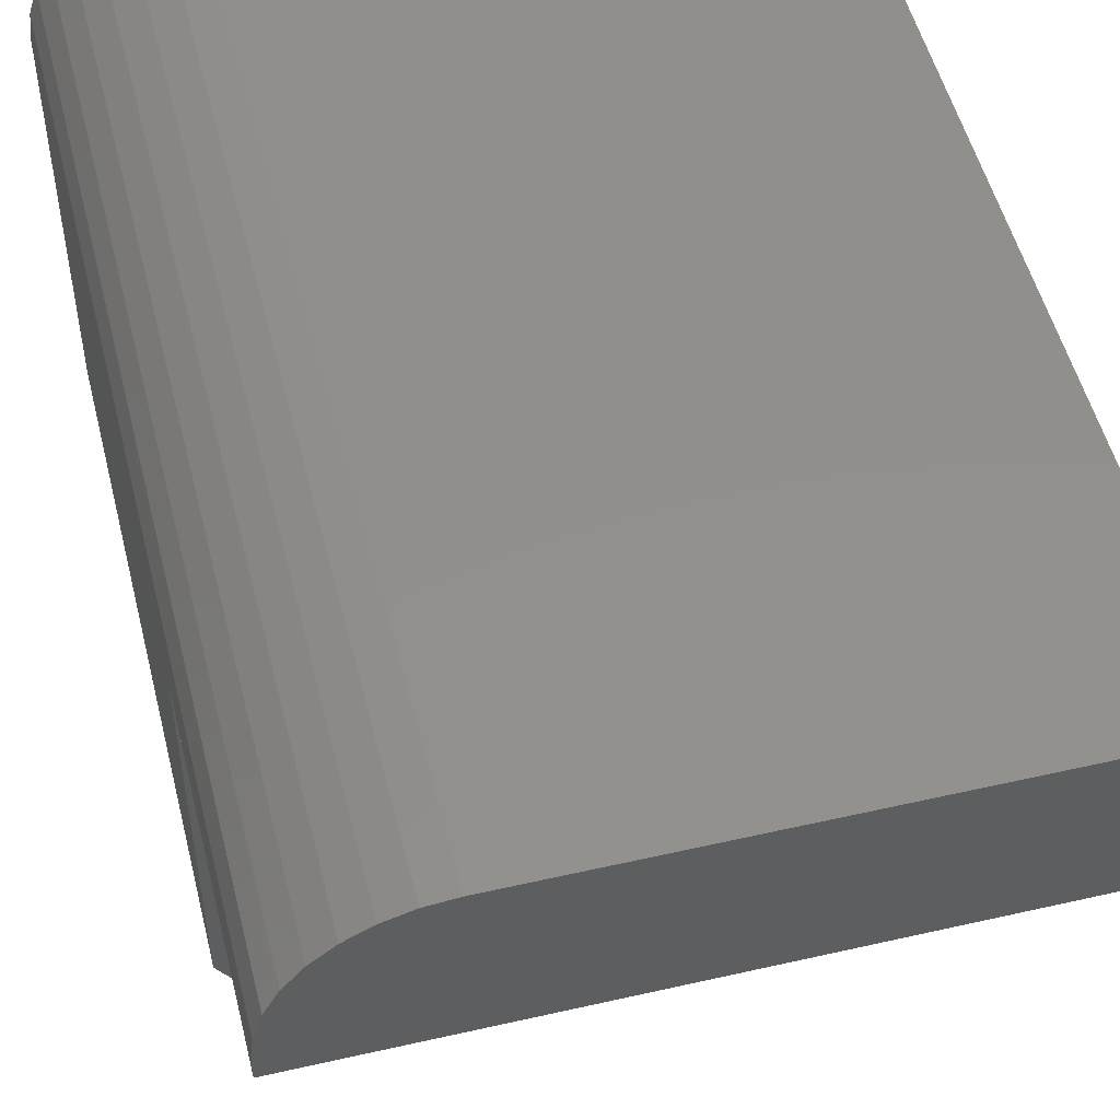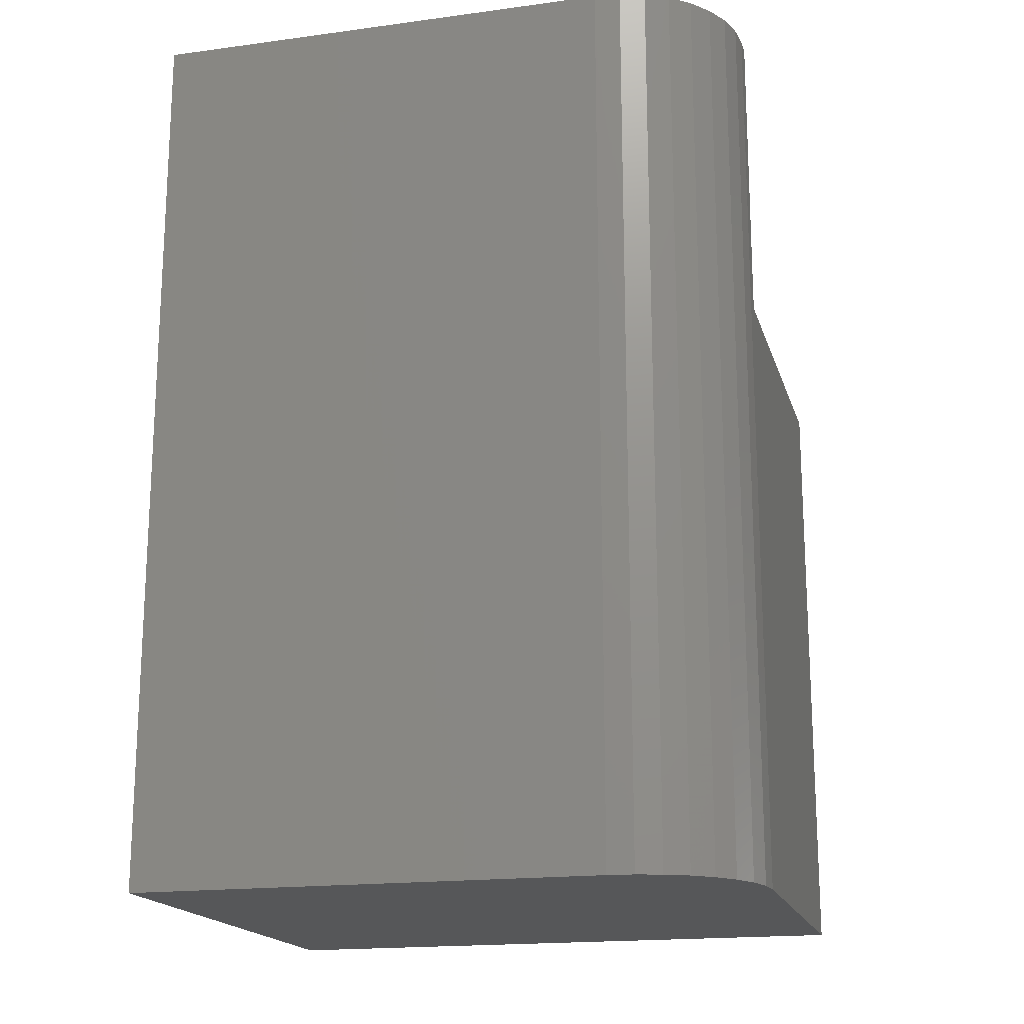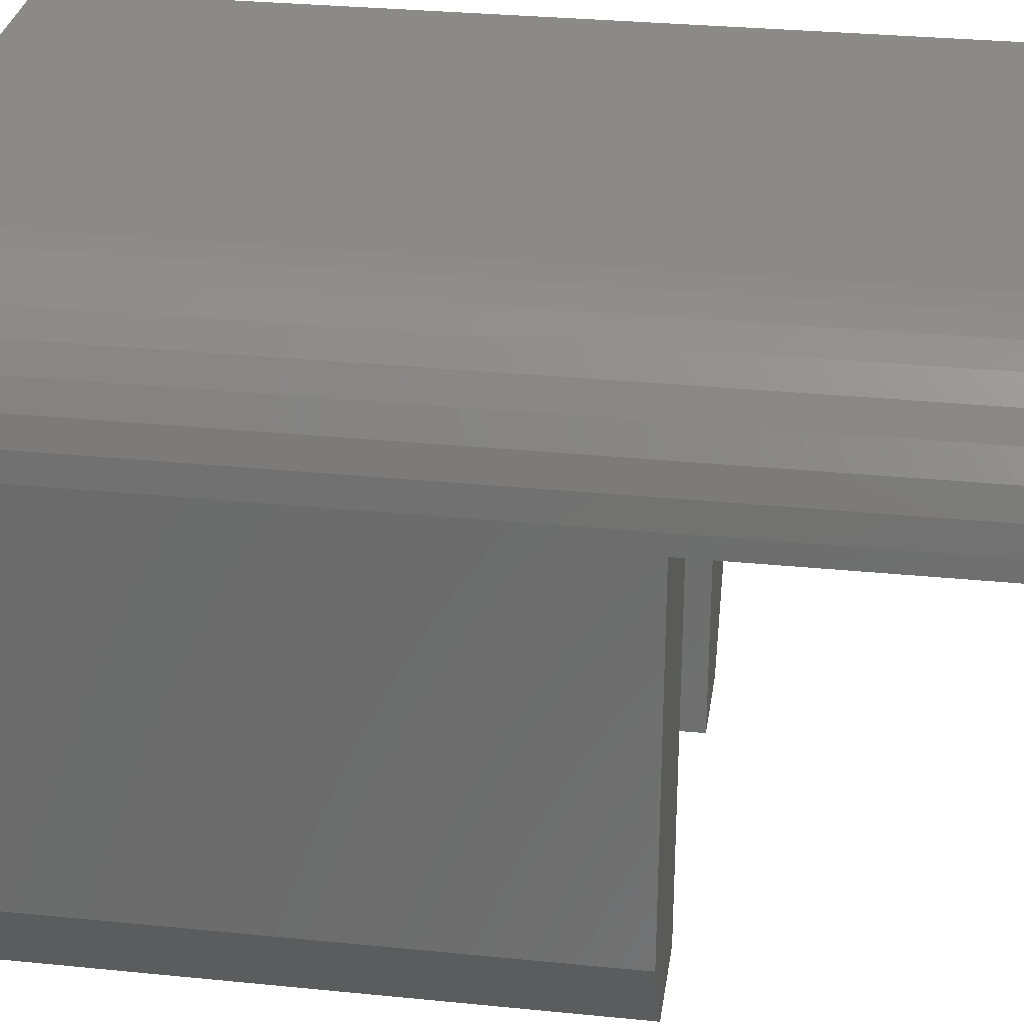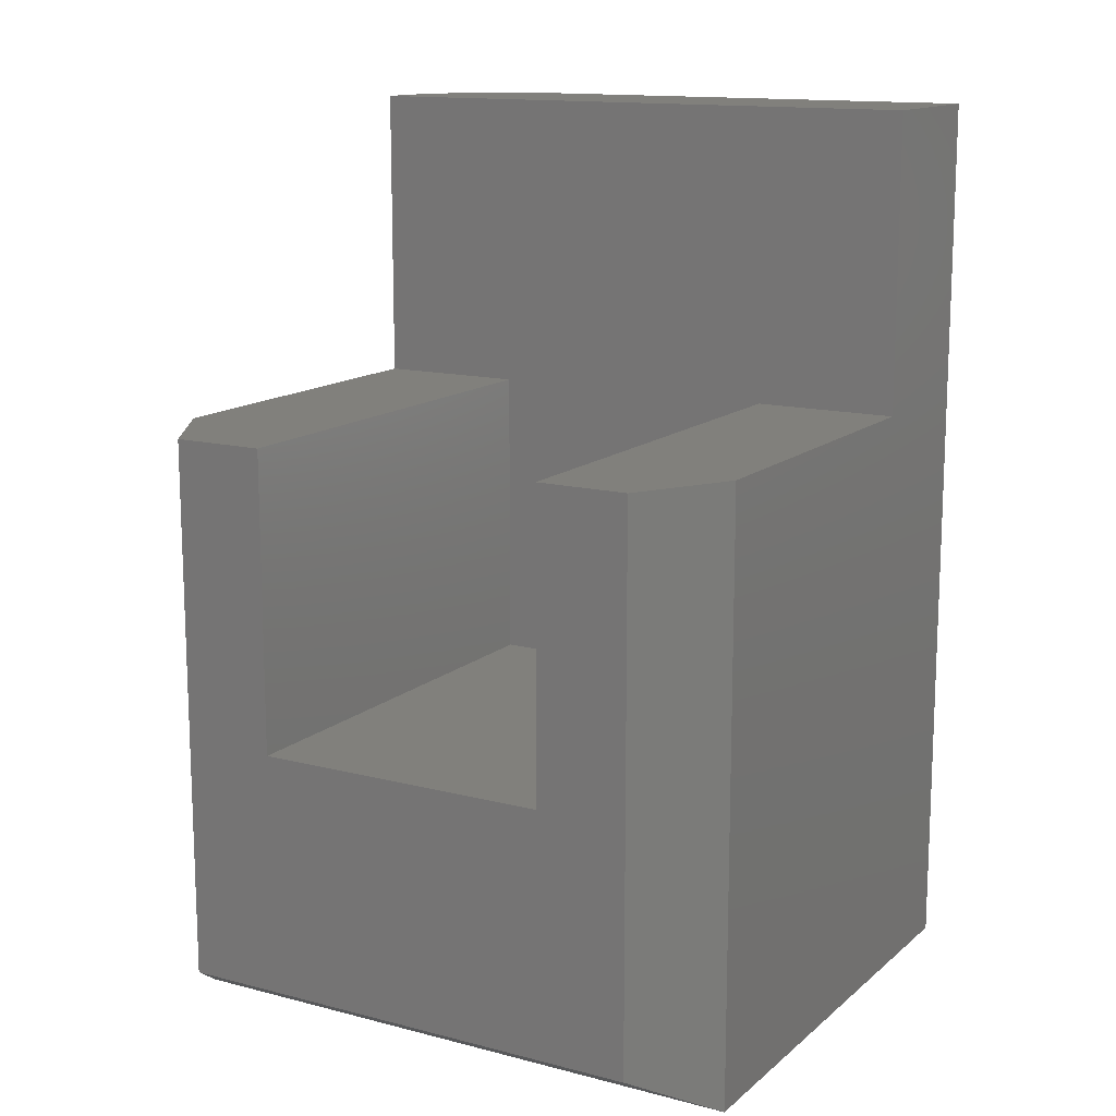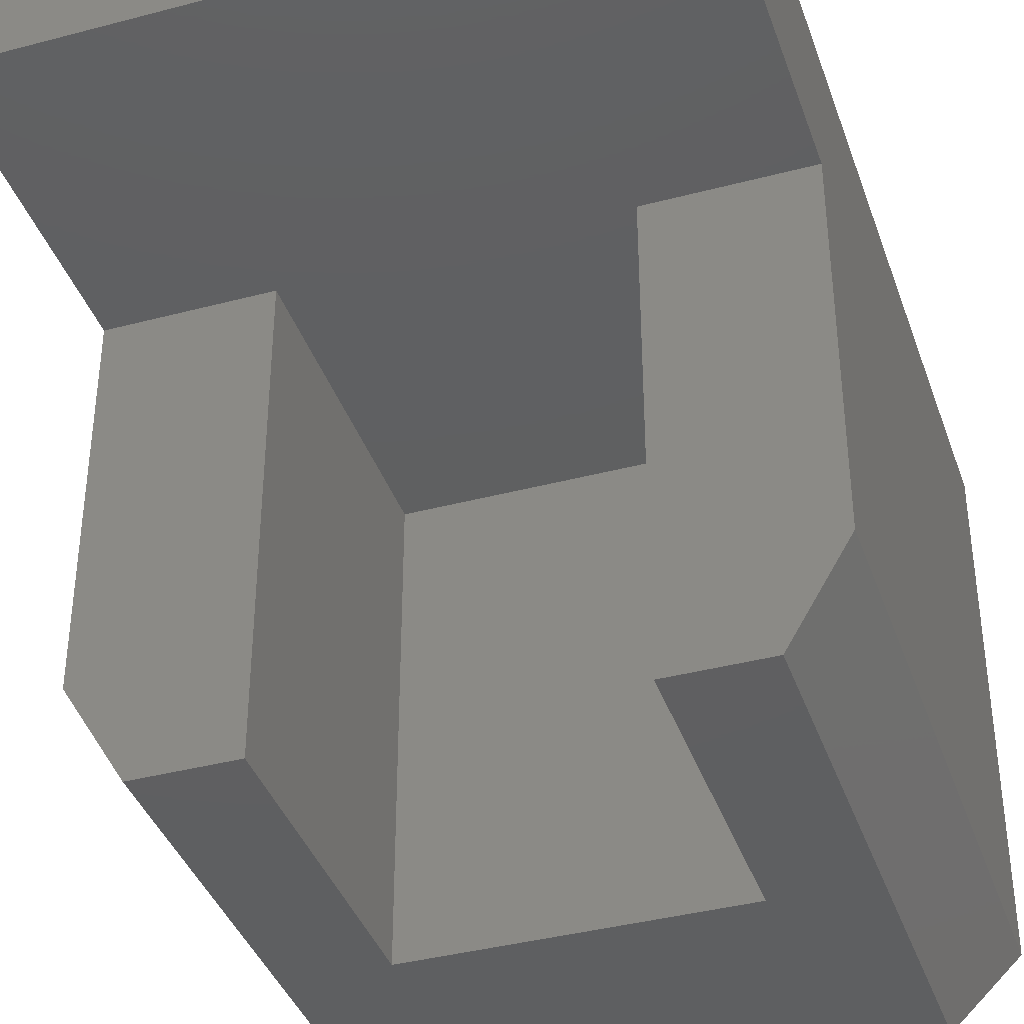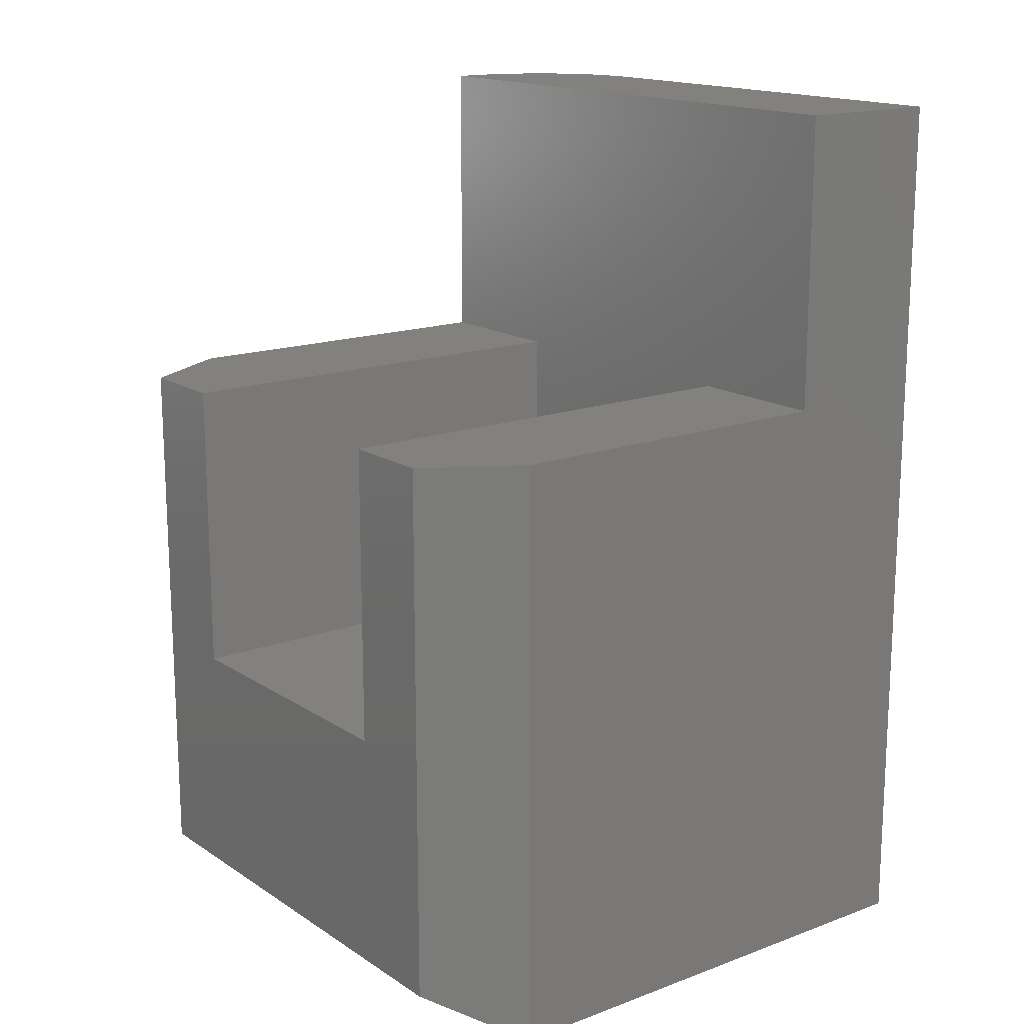
<metadata>
{"format":"stl","ext":"stl","renderer":"f3d","projection":"perspective","resolution":1024,"background":"white","views":[{"elev":51.8,"azim":-13.9,"up":"+Y"},{"elev":-17.8,"azim":-165.2,"up":"+Z"},{"elev":30.3,"azim":-81.7,"up":"+Y"},{"elev":13.8,"azim":30.1,"up":"+Z"},{"elev":-38.9,"azim":18.4,"up":"+Y"},{"elev":16.1,"azim":52.7,"up":"+Z"}]}
</metadata>
<code>
# stl→obj: 40 verts, 76 faces
v 0.6849 -0.125 1.388e-17
v 0.1875 -0.125 4.433e-17
v 0.1875 -0.125 -0.25
v 0.3125 -0.125 -0.25
v 0.5625 -0.125 -0.25
v 0.6849 -0.125 -0.25
v 0.3125 -0.125 -0.5
v 0.5625 -0.125 -0.5
v 0.638 -0.5 -0.25
v 0.5625 -0.5 -0.25
v 0.638 -0.5 -0.7031
v 0.5625 -0.5 -0.5
v 0.2344 -0.5 -0.7031
v 0.3125 -0.5 -0.5
v 0.2344 -0.5 -0.25
v 0.3125 -0.5 -0.25
v 0.1875 -0.4219 -0.25
v 0.6849 -0.4219 -0.25
v 0.6849 1.109e-16 0
v 0.6849 2.761e-17 -0.75
v 0.6849 -0.4219 -0.75
v 0.1875 -0.4219 -0.75
v 0.2969 8.934e-17 0
v 0.2755 -0.002102 2.53e-17
v 0.255 -0.008326 2.725e-17
v 0.2361 -0.01843 2.953e-17
v 0.2195 -0.03204 3.205e-17
v 0.2059 -0.04861 3.472e-17
v 0.1958 -0.06752 3.744e-17
v 0.1896 -0.08804 4.01e-17
v 0.1875 -0.1094 4.26e-17
v 0.1875 -0.1094 -0.75
v 0.1896 -0.08804 -0.75
v 0.1958 -0.06752 -0.75
v 0.2059 -0.04861 -0.75
v 0.2195 -0.03204 -0.75
v 0.2361 -0.01843 -0.75
v 0.255 -0.008326 -0.75
v 0.2755 -0.002102 -0.75
v 0.2969 6.072e-18 -0.75
f 1 2 3
f 1 3 4
f 1 4 5
f 1 5 6
f 7 8 4
f 4 8 5
f 9 10 11
f 11 10 12
f 11 12 13
f 13 12 14
f 13 14 15
f 15 14 16
f 16 4 15
f 15 4 3
f 15 3 17
f 5 10 6
f 6 10 9
f 6 9 18
f 16 14 4
f 4 14 7
f 12 10 8
f 8 10 5
f 14 12 7
f 7 12 8
f 19 1 20
f 20 1 6
f 20 6 21
f 21 6 18
f 17 22 15
f 15 22 13
f 21 18 11
f 11 18 9
f 23 24 19
f 1 19 24
f 1 24 25
f 1 25 26
f 1 26 27
f 1 27 28
f 1 28 29
f 1 29 30
f 1 30 31
f 1 31 2
f 31 3 2
f 22 17 32
f 32 17 3
f 32 3 31
f 32 33 34
f 32 34 35
f 32 35 36
f 32 36 37
f 32 37 38
f 32 38 39
f 32 39 40
f 32 40 20
f 32 20 21
f 32 21 22
f 40 23 20
f 20 23 19
f 23 40 24
f 24 40 39
f 24 39 25
f 25 39 38
f 25 38 26
f 26 38 37
f 26 37 27
f 27 37 36
f 27 36 28
f 28 36 35
f 28 35 29
f 29 35 34
f 29 34 30
f 30 34 33
f 30 33 31
f 31 33 32
f 22 21 13
f 13 21 11

</code>
